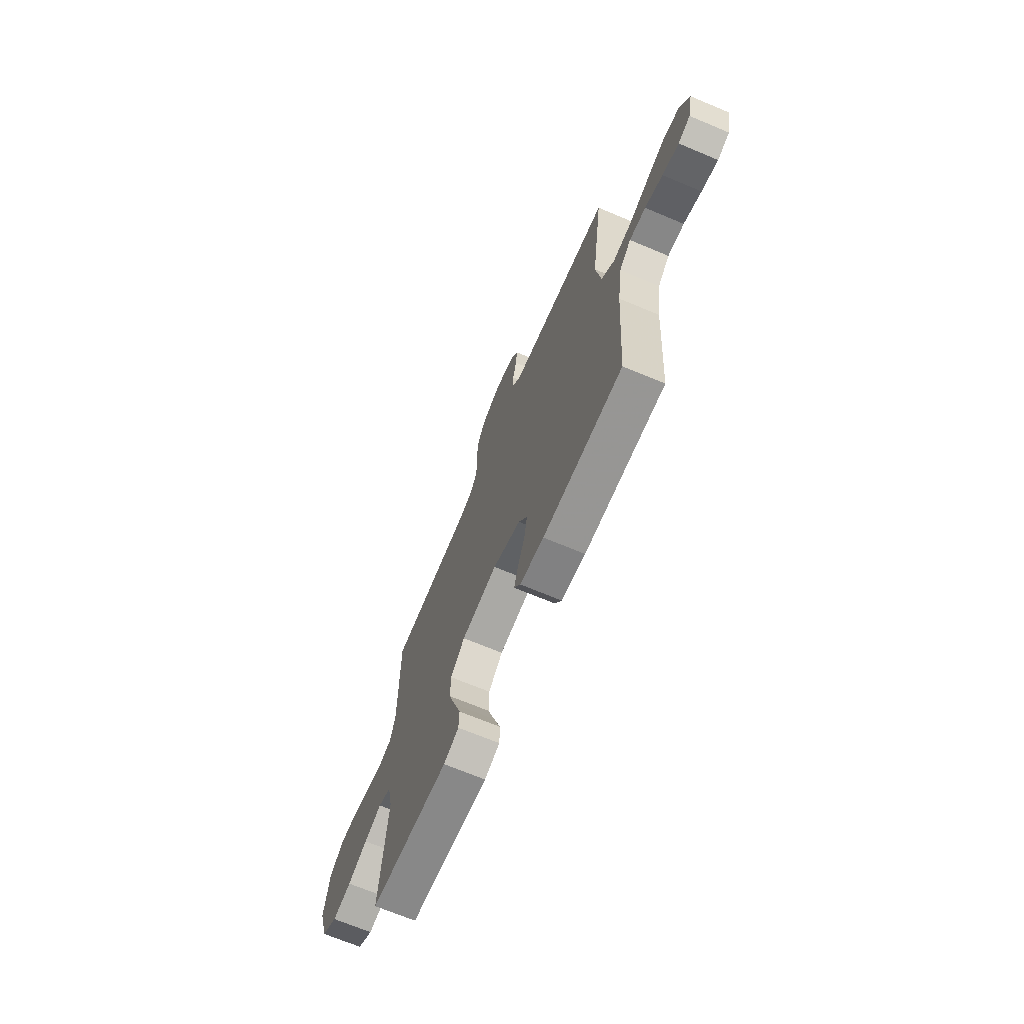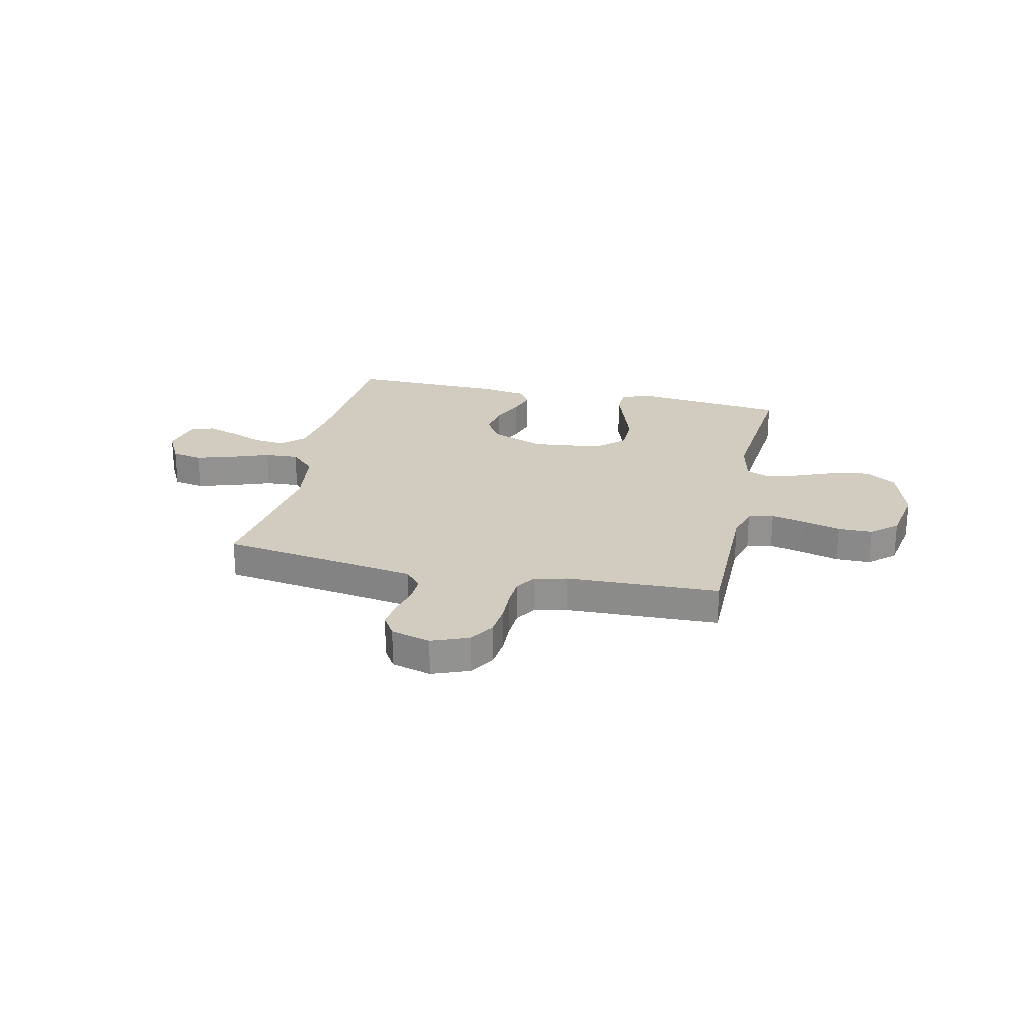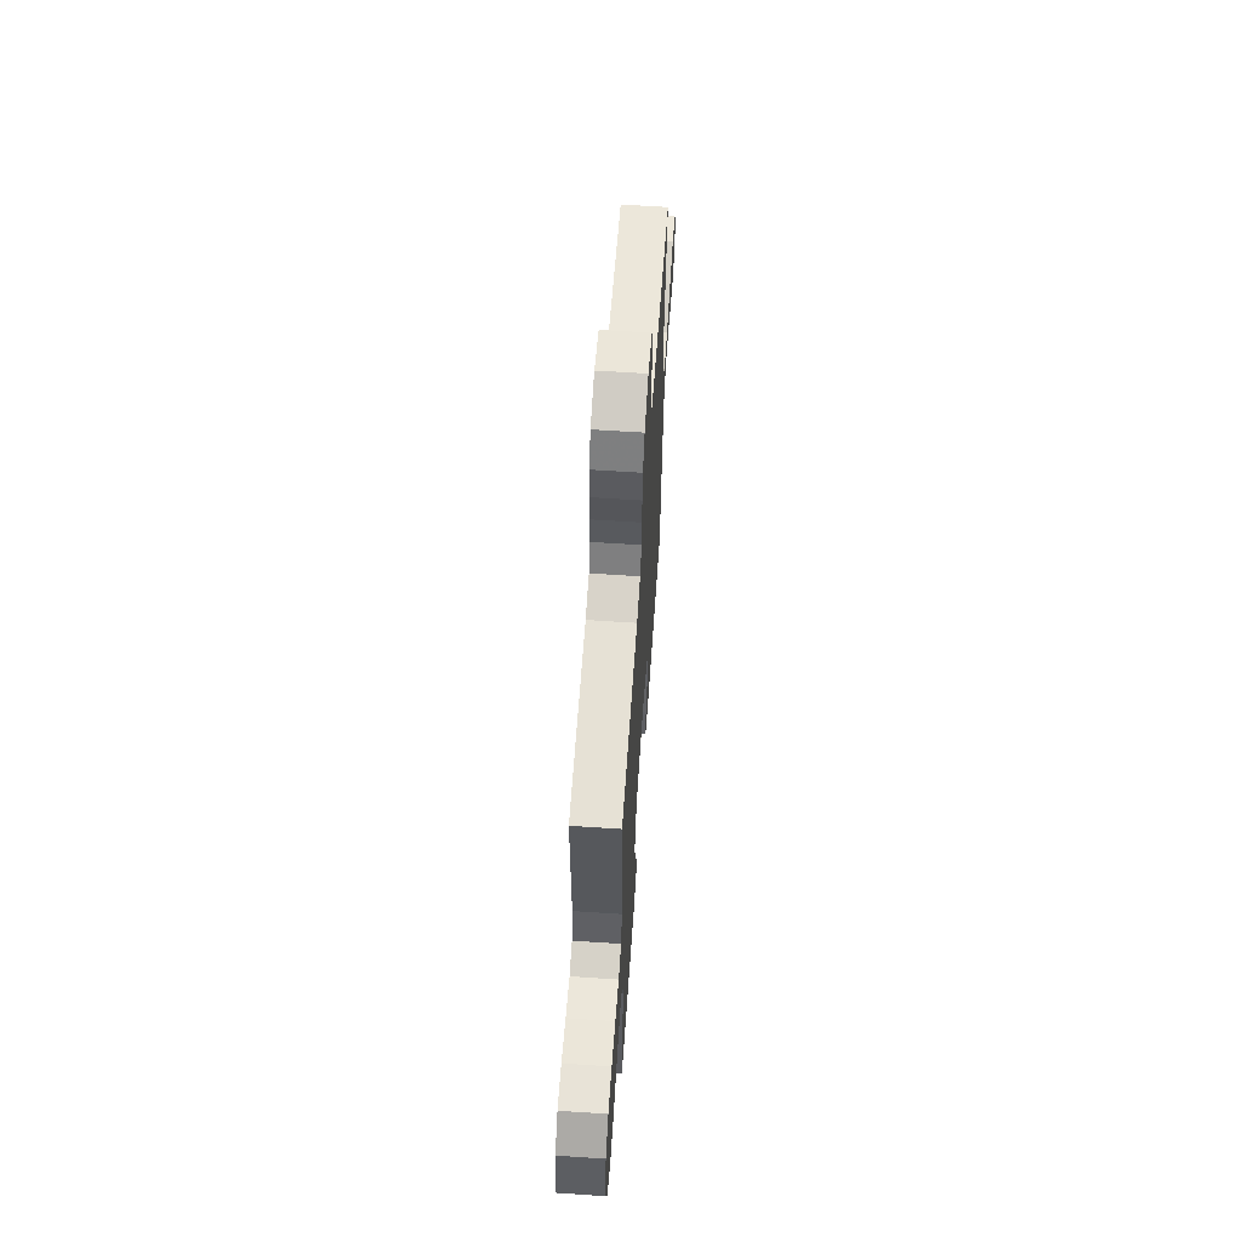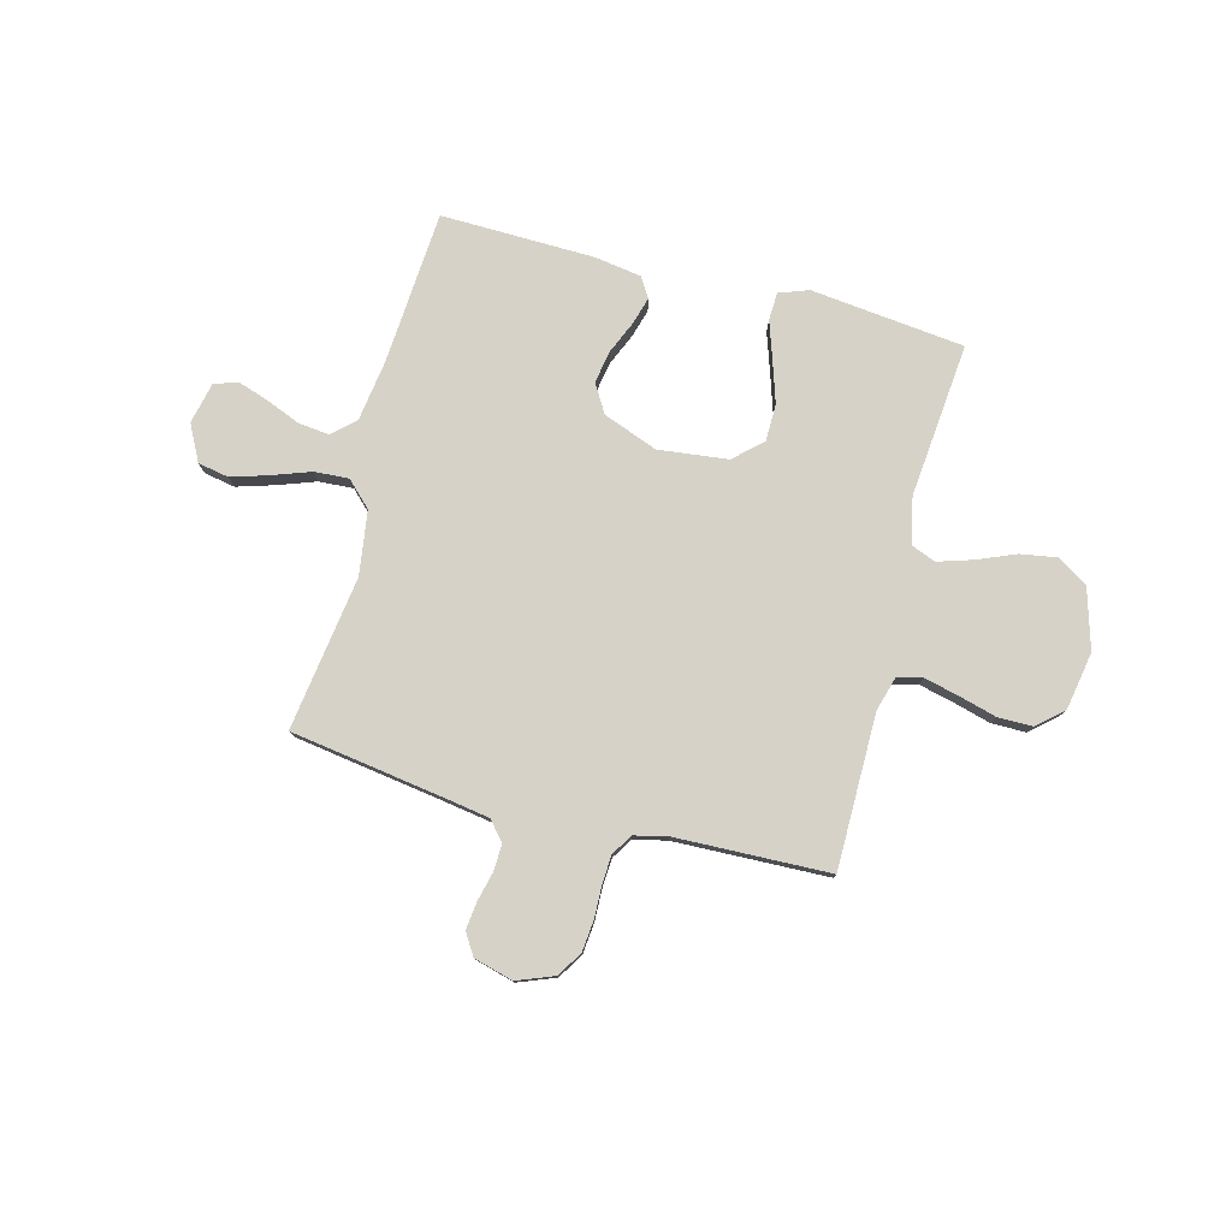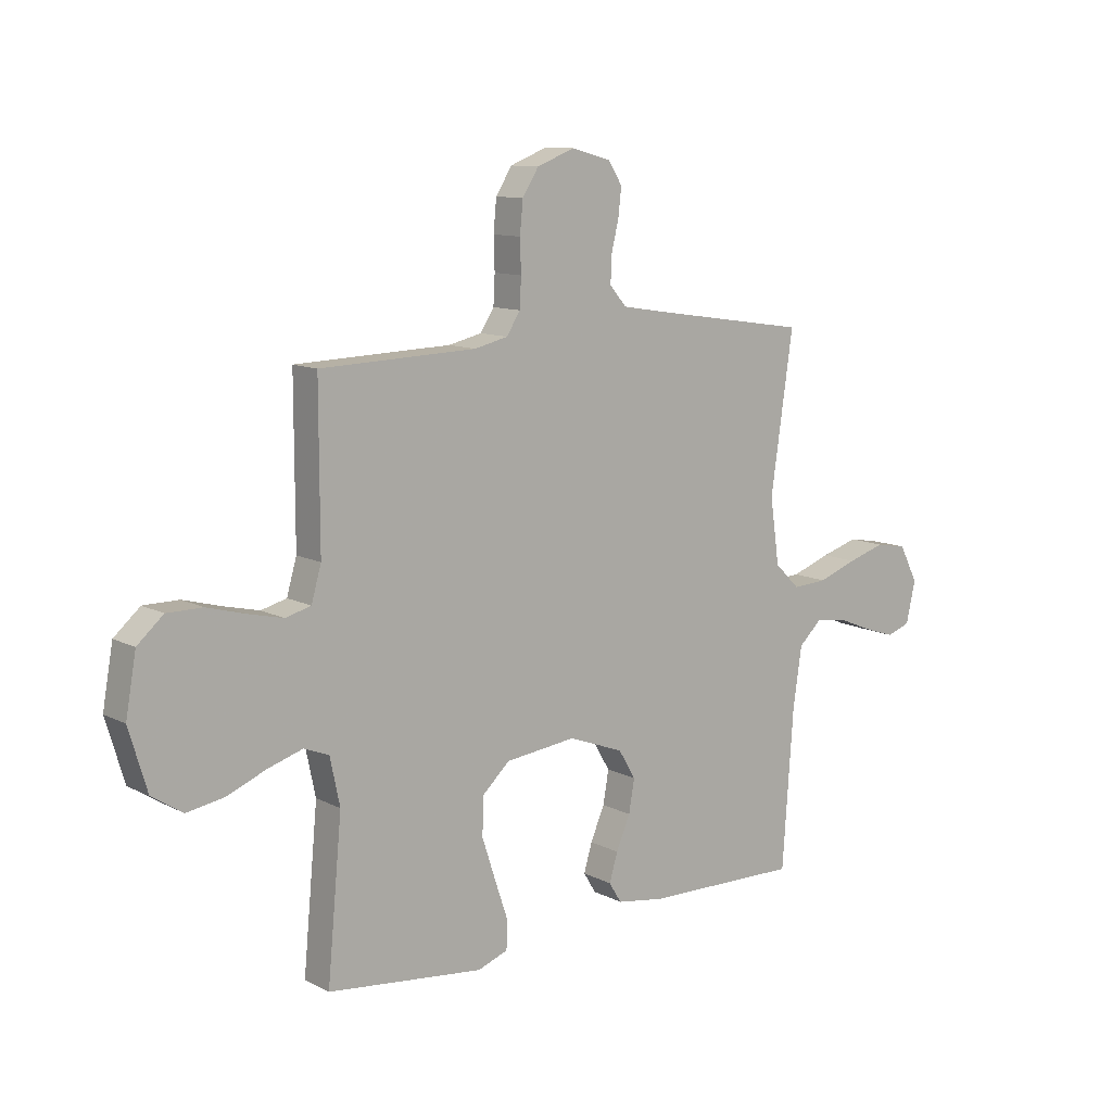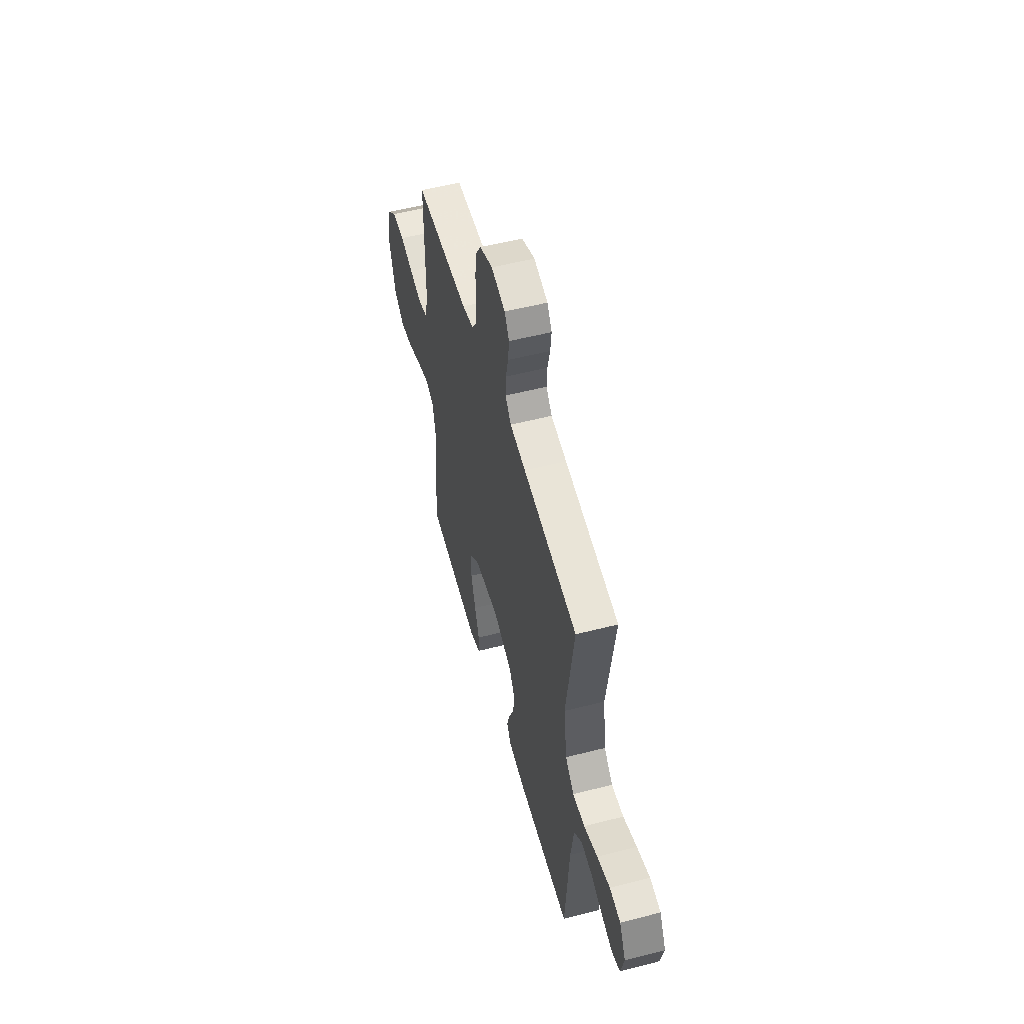
<metadata>
{"format":"obj","ext":"obj","renderer":"f3d","projection":"perspective","resolution":1024,"background":"white","views":[{"elev":-68.9,"azim":-112.8,"up":"+Z"},{"elev":24.2,"azim":12.5,"up":"+Y"},{"elev":62.3,"azim":93.9,"up":"+Z"},{"elev":78.5,"azim":14.7,"up":"+Y"},{"elev":11.0,"azim":141.3,"up":"+Z"},{"elev":53.8,"azim":-105.3,"up":"+Z"}]}
</metadata>
<code>
v -0.5 0.07 0.5
v -0.2 0.07 0.545
v -0.113 0.07 0.559
v -0.081 0.07 0.597
v -0.083 0.07 0.648
v -0.097 0.07 0.706
v -0.103 0.07 0.759
v -0.077 0.07 0.801
v 0 0.07 0.822
v 0.072 0.07 0.794
v 0.103 0.07 0.745
v 0.109 0.07 0.684
v 0.107 0.07 0.622
v 0.11 0.07 0.566
v 0.136 0.07 0.525
v 0.2 0.07 0.51
v 0.5 0.07 0.5
v 0.5 0.07 0.2
v 0.519 0.07 0.134
v 0.568 0.07 0.121
v 0.636 0.07 0.137
v 0.709 0.07 0.157
v 0.777 0.07 0.157
v 0.827 0.07 0.113
v 0.847 0.07 0
v 0.812 0.07 -0.117
v 0.753 0.07 -0.155
v 0.681 0.07 -0.143
v 0.606 0.07 -0.112
v 0.539 0.07 -0.091
v 0.491 0.07 -0.11
v 0.472 0.07 -0.2
v 0.5 0.07 -0.5
v 0.2 0.07 -0.533
v 0.142 0.07 -0.512
v 0.14 0.07 -0.458
v 0.165 0.07 -0.384
v 0.191 0.07 -0.304
v 0.19 0.07 -0.232
v 0.136 0.07 -0.182
v 0 0.07 -0.166
v -0.106 0.07 -0.206
v -0.139 0.07 -0.261
v -0.128 0.07 -0.324
v -0.101 0.07 -0.387
v -0.085 0.07 -0.441
v -0.109 0.07 -0.48
v -0.2 0.07 -0.494
v -0.5 0.07 -0.5
v -0.521 0.07 -0.2
v -0.538 0.07 -0.083
v -0.582 0.07 -0.042
v -0.643 0.07 -0.049
v -0.709 0.07 -0.076
v -0.77 0.07 -0.096
v -0.815 0.07 -0.08
v -0.833 0.07 0
v -0.797 0.07 0.07
v -0.737 0.07 0.081
v -0.665 0.07 0.059
v -0.59 0.07 0.032
v -0.523 0.07 0.028
v -0.475 0.07 0.075
v -0.457 0.07 0.2
v -0.5 0 0.5
v -0.2 0 0.545
v -0.113 0 0.559
v -0.081 0 0.597
v -0.083 0 0.648
v -0.097 0 0.706
v -0.103 0 0.759
v -0.077 0 0.801
v 0 0 0.822
v 0.072 0 0.794
v 0.103 0 0.745
v 0.109 0 0.684
v 0.107 0 0.622
v 0.11 0 0.566
v 0.136 0 0.525
v 0.2 0 0.51
v 0.5 0 0.5
v 0.5 0 0.2
v 0.519 0 0.134
v 0.568 0 0.121
v 0.636 0 0.137
v 0.709 0 0.157
v 0.777 0 0.157
v 0.827 0 0.113
v 0.847 0 0
v 0.812 0 -0.117
v 0.753 0 -0.155
v 0.681 0 -0.143
v 0.606 0 -0.112
v 0.539 0 -0.091
v 0.491 0 -0.11
v 0.472 0 -0.2
v 0.5 0 -0.5
v 0.2 0 -0.533
v 0.142 0 -0.512
v 0.14 0 -0.458
v 0.165 0 -0.384
v 0.191 0 -0.304
v 0.19 0 -0.232
v 0.136 0 -0.182
v 0 0 -0.166
v -0.106 0 -0.206
v -0.139 0 -0.261
v -0.128 0 -0.324
v -0.101 0 -0.387
v -0.085 0 -0.441
v -0.109 0 -0.48
v -0.2 0 -0.494
v -0.5 0 -0.5
v -0.521 0 -0.2
v -0.538 0 -0.083
v -0.582 0 -0.042
v -0.643 0 -0.049
v -0.709 0 -0.076
v -0.77 0 -0.096
v -0.815 0 -0.08
v -0.833 0 0
v -0.797 0 0.07
v -0.737 0 0.081
v -0.665 0 0.059
v -0.59 0 0.032
v -0.523 0 0.028
v -0.475 0 0.075
v -0.457 0 0.2
f 59 60 61
f 58 59 61
f 57 58 61
f 56 57 61
f 55 56 61
f 54 55 61
f 53 54 61
f 52 53 61 62
f 51 52 62 63
f 48 49 50
f 47 48 50
f 46 47 50
f 45 46 50
f 44 45 50
f 50 51 63
f 44 50 63
f 43 44 63
f 35 36 37
f 34 35 37
f 33 34 37
f 32 33 37
f 31 32 37 38
f 27 28 29
f 26 27 29
f 25 26 29
f 24 25 29
f 23 24 29
f 22 23 29
f 21 22 29
f 20 21 29 30
f 19 20 30 31
f 16 17 18
f 18 19 31
f 16 18 31
f 15 16 31
f 11 12 13
f 10 11 13
f 9 10 13
f 8 9 13
f 7 8 13
f 6 7 13
f 5 6 13
f 4 5 13 14
f 14 15 31
f 4 14 31
f 3 4 31
f 64 1 2
f 64 2 3
f 63 64 3
f 43 63 3
f 42 43 3
f 41 42 3
f 40 41 3 31
f 39 40 31
f 31 38 39
f 125 124 123
f 125 123 122
f 125 122 121
f 125 121 120
f 125 120 119
f 125 119 118
f 125 118 117
f 126 125 117 116
f 127 126 116 115
f 114 113 112
f 114 112 111
f 114 111 110
f 114 110 109
f 114 109 108
f 127 115 114
f 127 114 108
f 127 108 107
f 101 100 99
f 101 99 98
f 101 98 97
f 101 97 96
f 102 101 96 95
f 93 92 91
f 93 91 90
f 93 90 89
f 93 89 88
f 93 88 87
f 93 87 86
f 93 86 85
f 94 93 85 84
f 95 94 84 83
f 82 81 80
f 95 83 82
f 95 82 80
f 95 80 79
f 77 76 75
f 77 75 74
f 77 74 73
f 77 73 72
f 77 72 71
f 77 71 70
f 77 70 69
f 78 77 69 68
f 95 79 78
f 95 78 68
f 95 68 67
f 66 65 128
f 67 66 128
f 67 128 127
f 67 127 107
f 67 107 106
f 67 106 105
f 95 67 105 104
f 95 104 103
f 103 102 95
f 1 65 66 2
f 2 66 67 3
f 3 67 68 4
f 4 68 69 5
f 5 69 70 6
f 6 70 71 7
f 7 71 72 8
f 8 72 73 9
f 9 73 74 10
f 10 74 75 11
f 11 75 76 12
f 12 76 77 13
f 13 77 78 14
f 14 78 79 15
f 15 79 80 16
f 16 80 81 17
f 17 81 82 18
f 18 82 83 19
f 19 83 84 20
f 20 84 85 21
f 21 85 86 22
f 22 86 87 23
f 23 87 88 24
f 24 88 89 25
f 25 89 90 26
f 26 90 91 27
f 27 91 92 28
f 28 92 93 29
f 29 93 94 30
f 30 94 95 31
f 31 95 96 32
f 32 96 97 33
f 33 97 98 34
f 34 98 99 35
f 35 99 100 36
f 36 100 101 37
f 37 101 102 38
f 38 102 103 39
f 39 103 104 40
f 40 104 105 41
f 41 105 106 42
f 42 106 107 43
f 43 107 108 44
f 44 108 109 45
f 45 109 110 46
f 46 110 111 47
f 47 111 112 48
f 48 112 113 49
f 49 113 114 50
f 50 114 115 51
f 51 115 116 52
f 52 116 117 53
f 53 117 118 54
f 54 118 119 55
f 55 119 120 56
f 56 120 121 57
f 57 121 122 58
f 58 122 123 59
f 59 123 124 60
f 60 124 125 61
f 61 125 126 62
f 62 126 127 63
f 63 127 128 64
f 64 128 65 1

</code>
